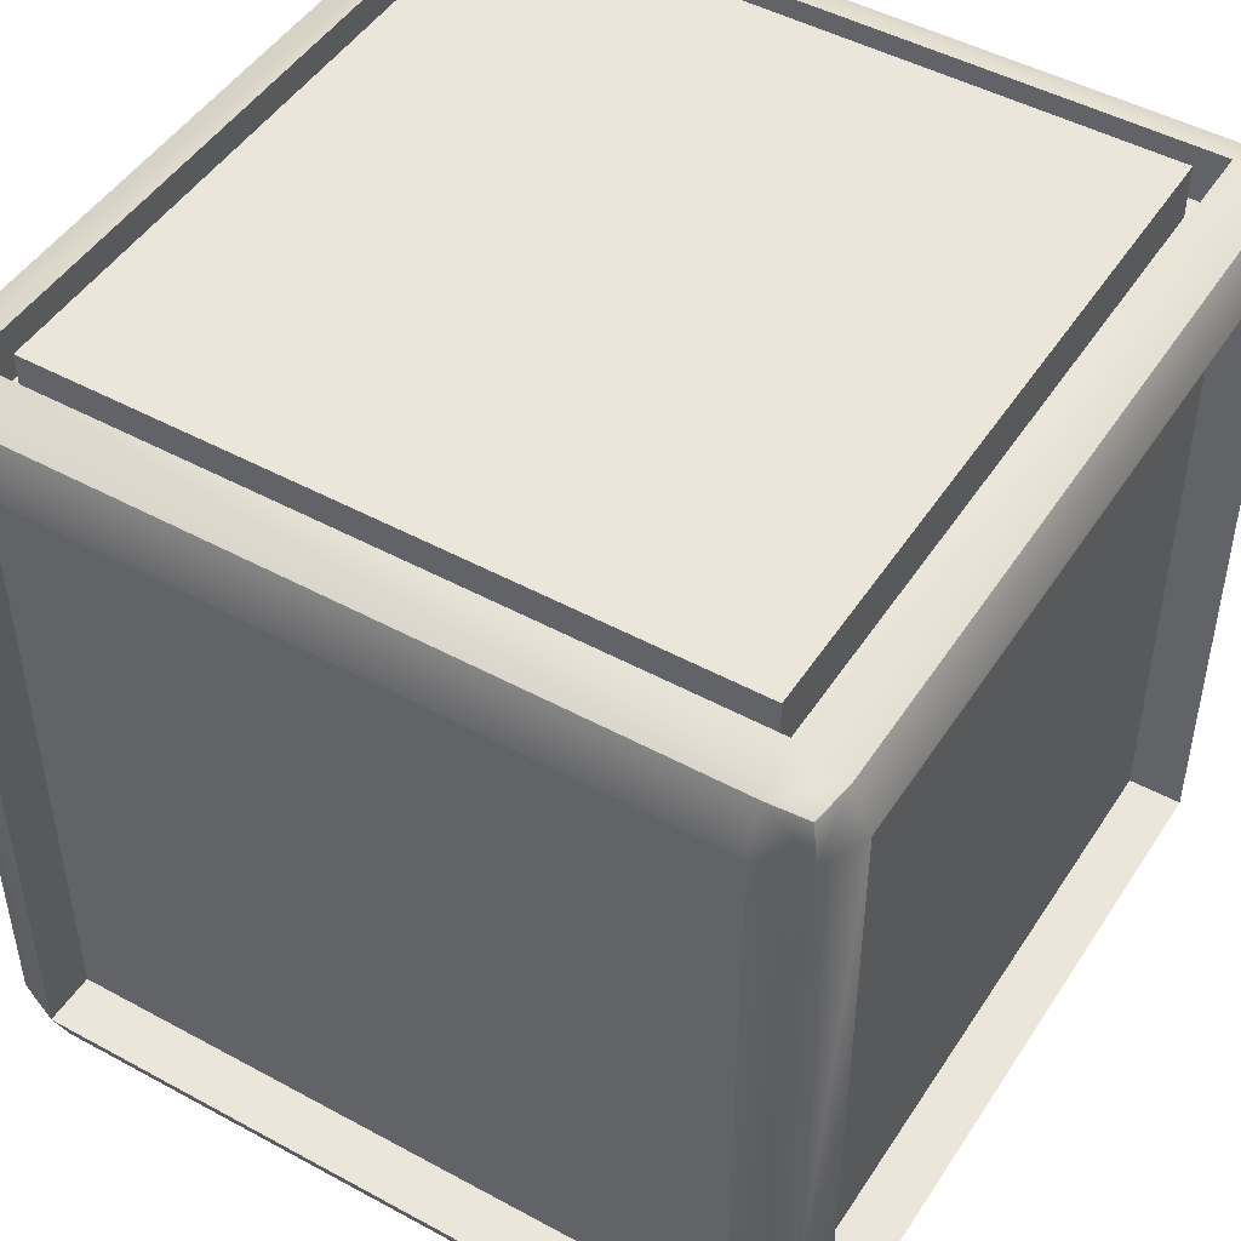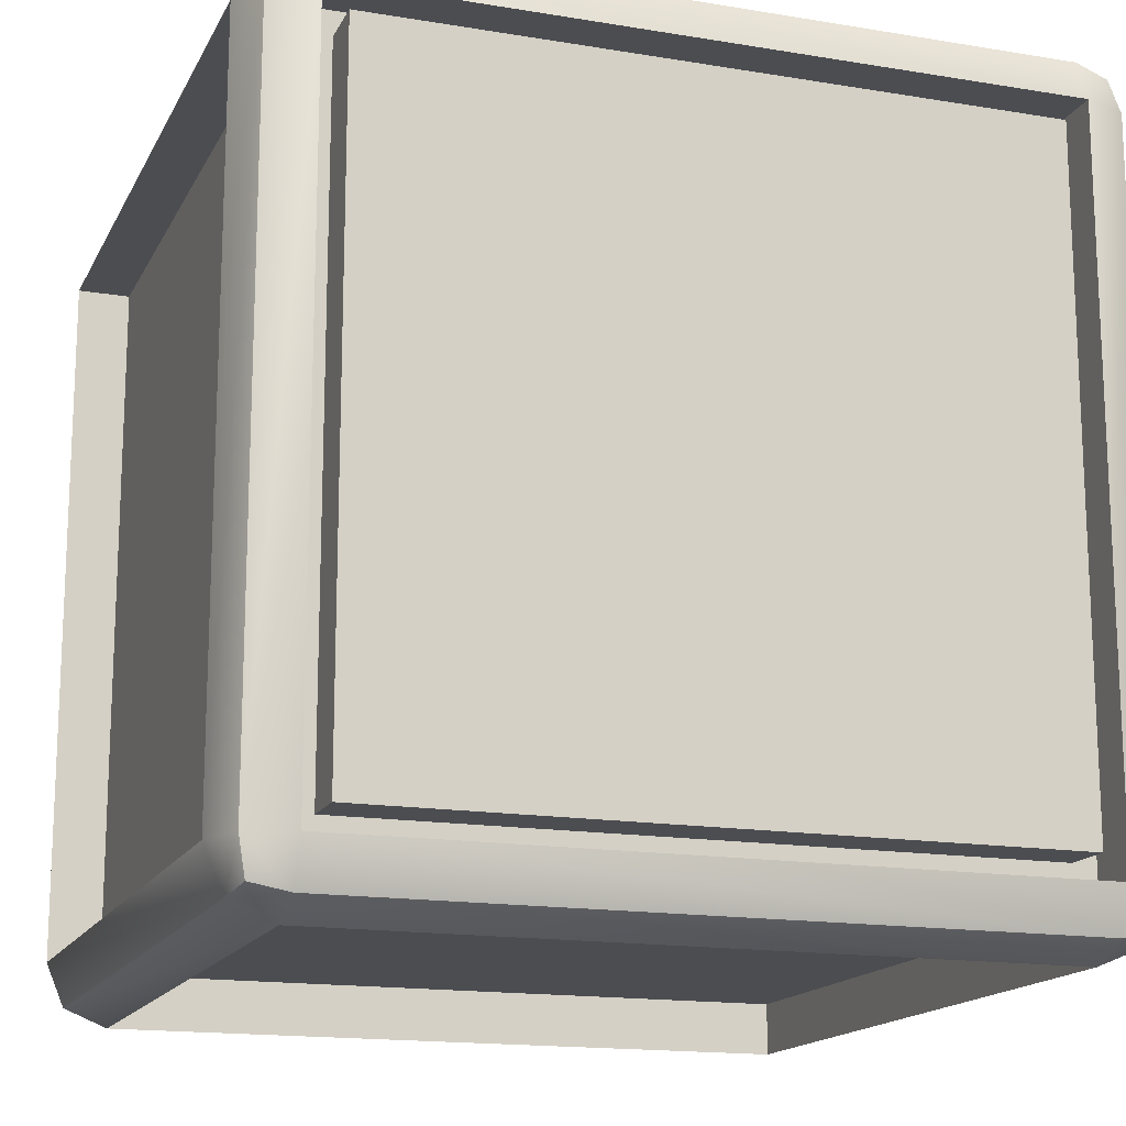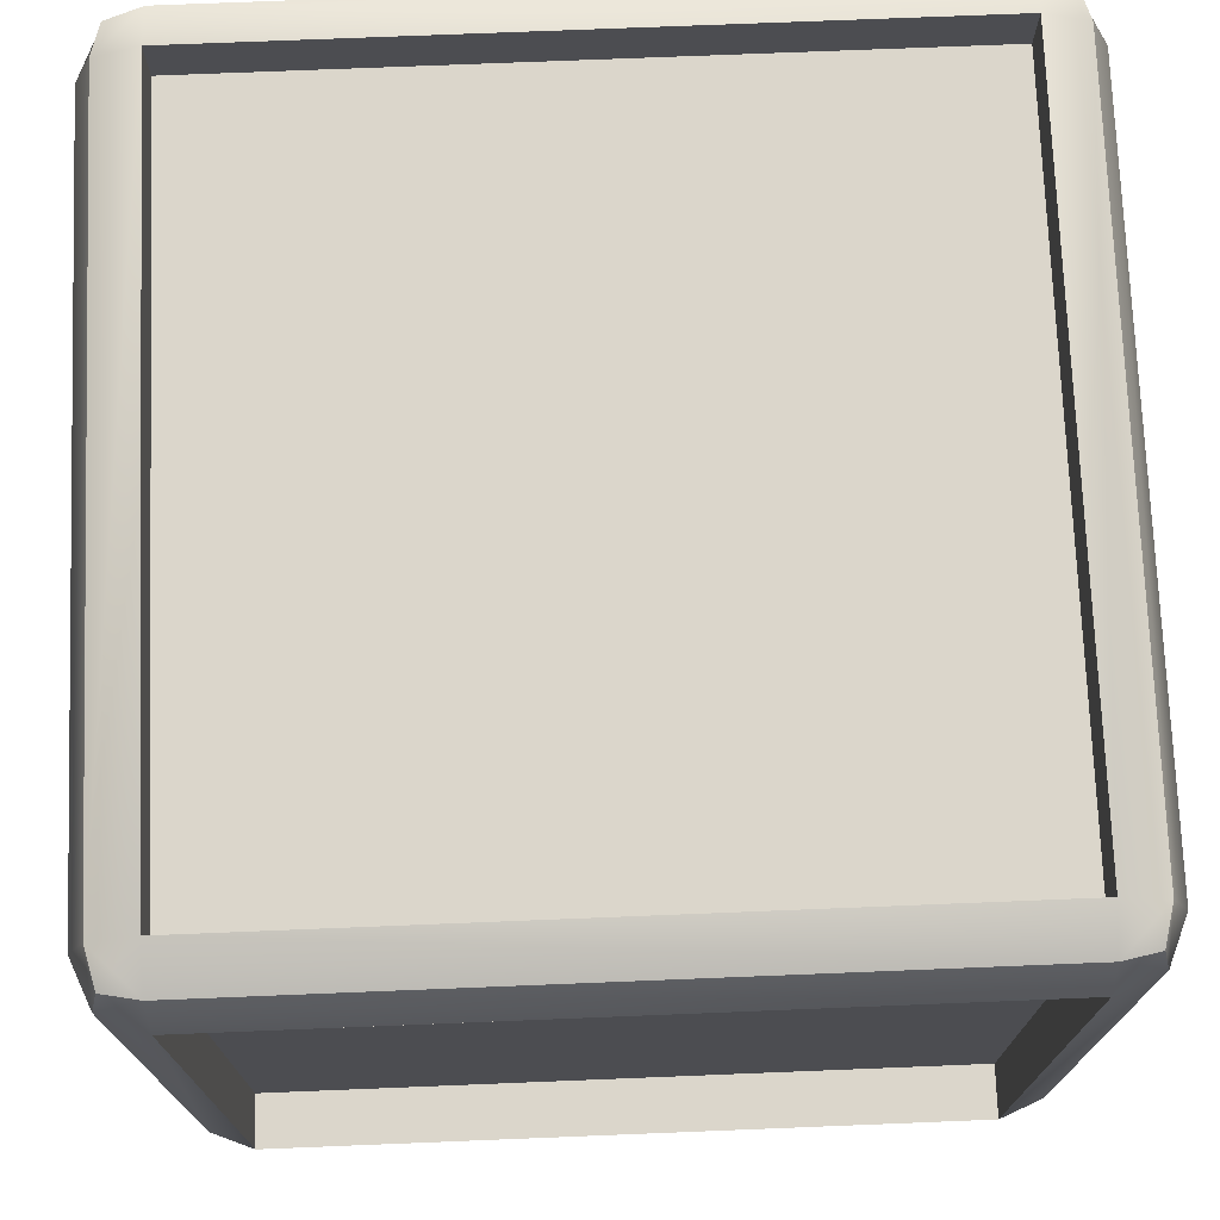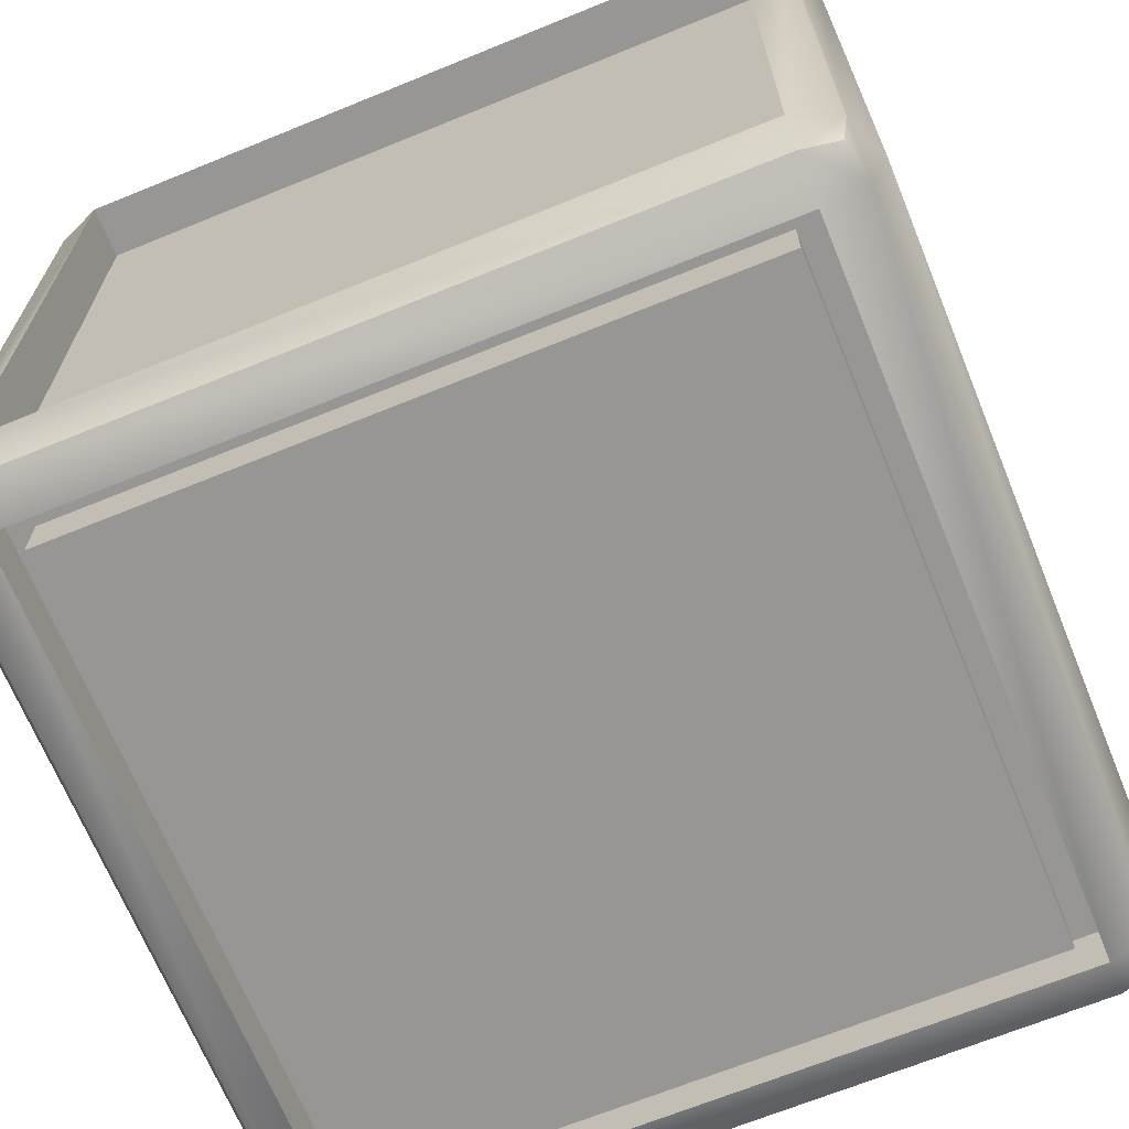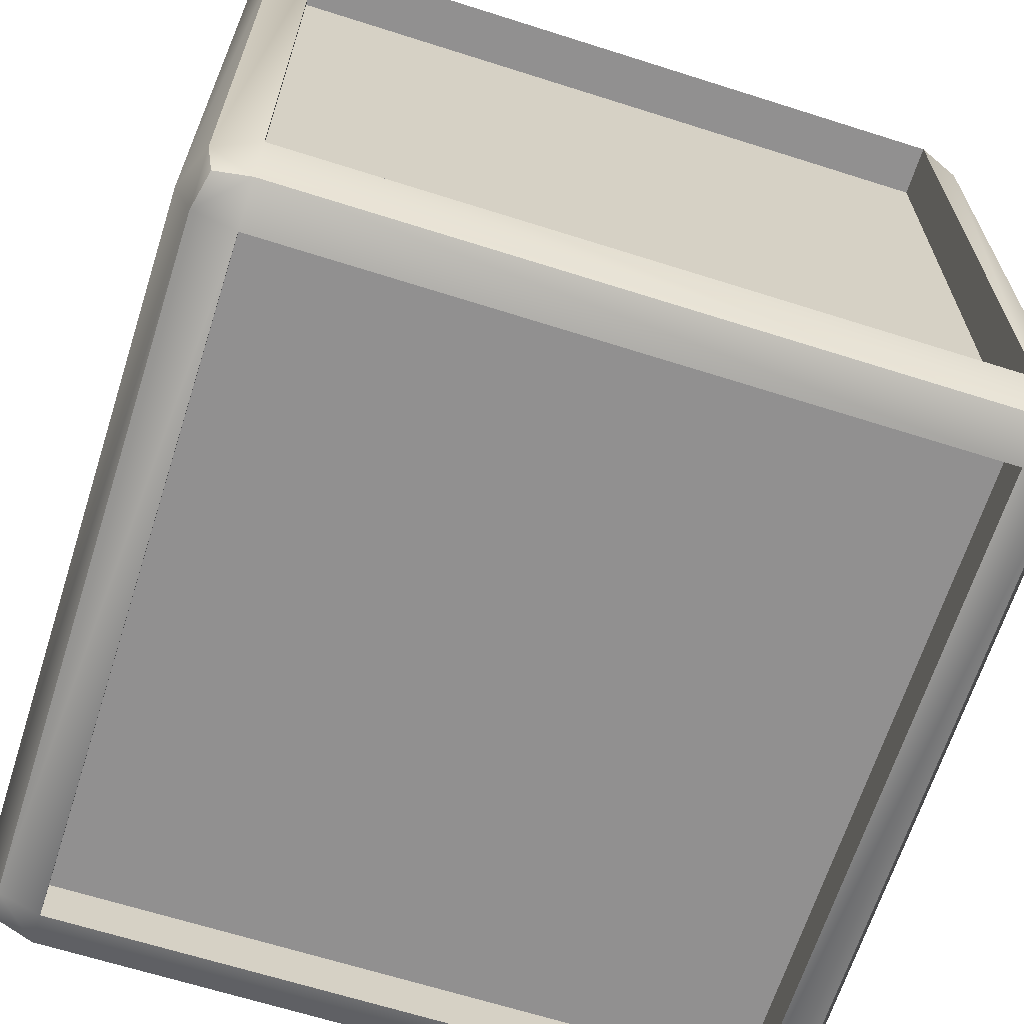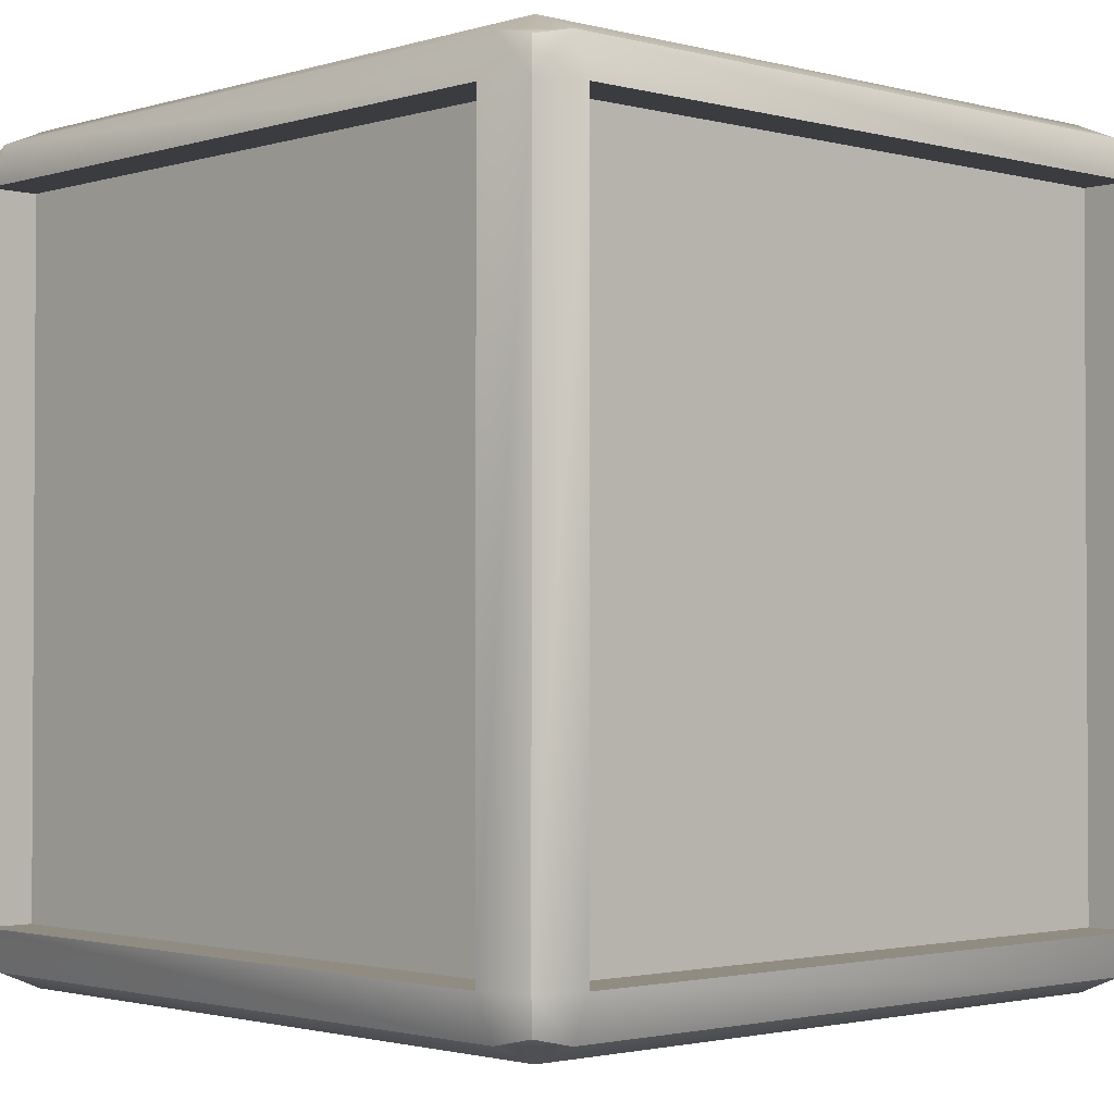
<metadata>
{"format":"obj","ext":"obj","renderer":"f3d","projection":"perspective","resolution":1024,"background":"white","views":[{"elev":47.7,"azim":-148.5,"up":"+Y"},{"elev":-15.8,"azim":160.8,"up":"+Z"},{"elev":73.6,"azim":-92.3,"up":"+Z"},{"elev":-67.9,"azim":112.2,"up":"+Y"},{"elev":-65.8,"azim":72.3,"up":"+Z"},{"elev":-1.9,"azim":-133.0,"up":"+Y"}]}
</metadata>
<code>
g default
v -0.9268 -0.9267 0.8239
v -0.8239 -0.9693 0.8239
v -0.8239 -0.9267 0.9267
v -0.8239 -0.8239 0.9693
v -0.9268 -0.8239 0.9267
v -0.9693 -0.8239 0.8239
v 0.9267 -0.9267 0.8239
v 0.9693 -0.8239 0.8239
v 0.9267 -0.8239 0.9267
v 0.8239 -0.8239 0.9693
v 0.8239 -0.9267 0.9267
v 0.8239 -0.9693 0.8239
v -0.9268 0.9267 0.8239
v -0.9693 0.8239 0.8239
v -0.9268 0.8239 0.9267
v -0.8239 0.8239 0.9693
v -0.8239 0.9267 0.9267
v -0.8239 0.9693 0.8239
v 0.9267 0.9267 0.8239
v 0.8239 0.9693 0.8239
v 0.8239 0.9267 0.9267
v 0.8239 0.8239 0.9693
v 0.9267 0.8239 0.9267
v 0.9693 0.8239 0.8239
v -0.9268 0.8239 -0.9268
v -0.9693 0.8239 -0.824
v -0.9268 0.9267 -0.824
v -0.8239 0.9693 -0.824
v -0.8239 0.9267 -0.9268
v -0.8239 0.8239 -0.9693
v 0.9267 0.8239 -0.9268
v 0.8239 0.8239 -0.9693
v 0.8239 0.9267 -0.9268
v 0.8239 0.9693 -0.824
v 0.9267 0.9267 -0.824
v 0.9693 0.8239 -0.824
v -0.9268 -0.9267 -0.824
v -0.9693 -0.8239 -0.824
v -0.9268 -0.8239 -0.9268
v -0.8239 -0.8239 -0.9693
v -0.8239 -0.9267 -0.9268
v -0.8239 -0.9693 -0.824
v 0.9267 -0.9267 -0.824
v 0.8239 -0.9693 -0.824
v 0.8239 -0.9267 -0.9268
v 0.8239 -0.8239 -0.9693
v 0.9267 -0.8239 -0.9268
v 0.9693 -0.8239 -0.824
v -0.9079 -0.9079 0.9078
v 0.9078 -0.9079 0.9078
v -0.9079 0.9079 0.9078
v 0.9078 0.9079 0.9078
v -0.9079 0.9079 -0.9079
v 0.9078 0.9079 -0.9079
v -0.9079 -0.9079 -0.9079
v 0.9078 -0.9079 -0.9079
v 0.8239 -0.8239 0.8454
v -0.8239 -0.8239 0.8454
v 0.8239 0.8239 0.8454
v -0.8239 0.8239 0.8454
v 0.8239 0.8454 0.8239
v -0.8239 0.8454 0.8239
v 0.8239 0.8454 -0.824
v -0.8239 0.8454 -0.824
v 0.8239 0.8239 -0.8454
v -0.8239 0.8239 -0.8454
v 0.8239 -0.8239 -0.8454
v -0.8239 -0.8239 -0.8454
v 0.8239 -0.8454 -0.824
v -0.8239 -0.8454 -0.824
v 0.8239 -0.8454 0.8239
v -0.8239 -0.8454 0.8239
v 0.8454 -0.8239 -0.824
v 0.8454 -0.8239 0.8239
v 0.8454 0.8239 -0.824
v 0.8454 0.8239 0.8239
v -0.8454 -0.8239 0.8239
v -0.8454 -0.8239 -0.824
v -0.8454 0.8239 0.8239
v -0.8454 0.8239 -0.824
v 0.769 0.8454 0.769
v -0.769 0.8454 0.769
v 0.769 0.8454 -0.769
v -0.769 0.8454 -0.769
v 0.769 -0.8454 -0.769
v -0.769 -0.8454 -0.769
v 0.769 -0.8454 0.769
v -0.769 -0.8454 0.769
v 0.769 0.9682 0.769
v -0.769 0.9682 0.769
v 0.769 0.9682 -0.769
v -0.769 0.9682 -0.769
v 0.769 -0.9682 -0.769
v -0.769 -0.9682 -0.769
v 0.769 -0.9682 0.769
v -0.769 -0.9682 0.769
g pCube39
f 2 1 37 42
f 1 6 38 37
f 4 3 11 10
f 3 2 12 11
f 6 5 15 14
f 5 4 16 15
f 8 7 43 48
f 7 12 44 43
f 10 9 23 22
f 9 8 24 23
f 14 13 27 26
f 13 18 28 27
f 18 17 21 20
f 17 16 22 21
f 20 19 35 34
f 19 24 36 35
f 26 25 39 38
f 25 30 40 39
f 30 29 33 32
f 29 28 34 33
f 32 31 47 46
f 31 36 48 47
f 42 41 45 44
f 41 40 46 45
f 58 57 59 60
f 90 89 91 92
f 66 65 67 68
f 94 93 95 96
f 74 73 75 76
f 78 77 79 80
f 5 6 1 49
f 1 2 3 49
f 3 4 5 49
f 11 12 7 50
f 7 8 9 50
f 9 10 11 50
f 17 18 13 51
f 13 14 15 51
f 15 16 17 51
f 23 24 19 52
f 19 20 21 52
f 21 22 23 52
f 29 30 25 53
f 25 26 27 53
f 27 28 29 53
f 35 36 31 54
f 31 32 33 54
f 33 34 35 54
f 41 42 37 55
f 37 38 39 55
f 39 40 41 55
f 47 48 43 56
f 43 44 45 56
f 45 46 47 56
f 4 10 57 58
f 10 22 59 57
f 22 16 60 59
f 16 4 58 60
f 18 20 61 62
f 20 34 63 61
f 34 28 64 63
f 28 18 62 64
f 30 32 65 66
f 32 46 67 65
f 46 40 68 67
f 40 30 66 68
f 42 44 69 70
f 44 12 71 69
f 12 2 72 71
f 2 42 70 72
f 8 48 73 74
f 48 36 75 73
f 36 24 76 75
f 24 8 74 76
f 38 6 77 78
f 6 14 79 77
f 14 26 80 79
f 26 38 78 80
f 62 61 81 82
f 61 63 83 81
f 63 64 84 83
f 64 62 82 84
f 70 69 85 86
f 69 71 87 85
f 71 72 88 87
f 72 70 86 88
f 82 81 89 90
f 81 83 91 89
f 83 84 92 91
f 84 82 90 92
f 86 85 93 94
f 85 87 95 93
f 87 88 96 95
f 88 86 94 96

</code>
